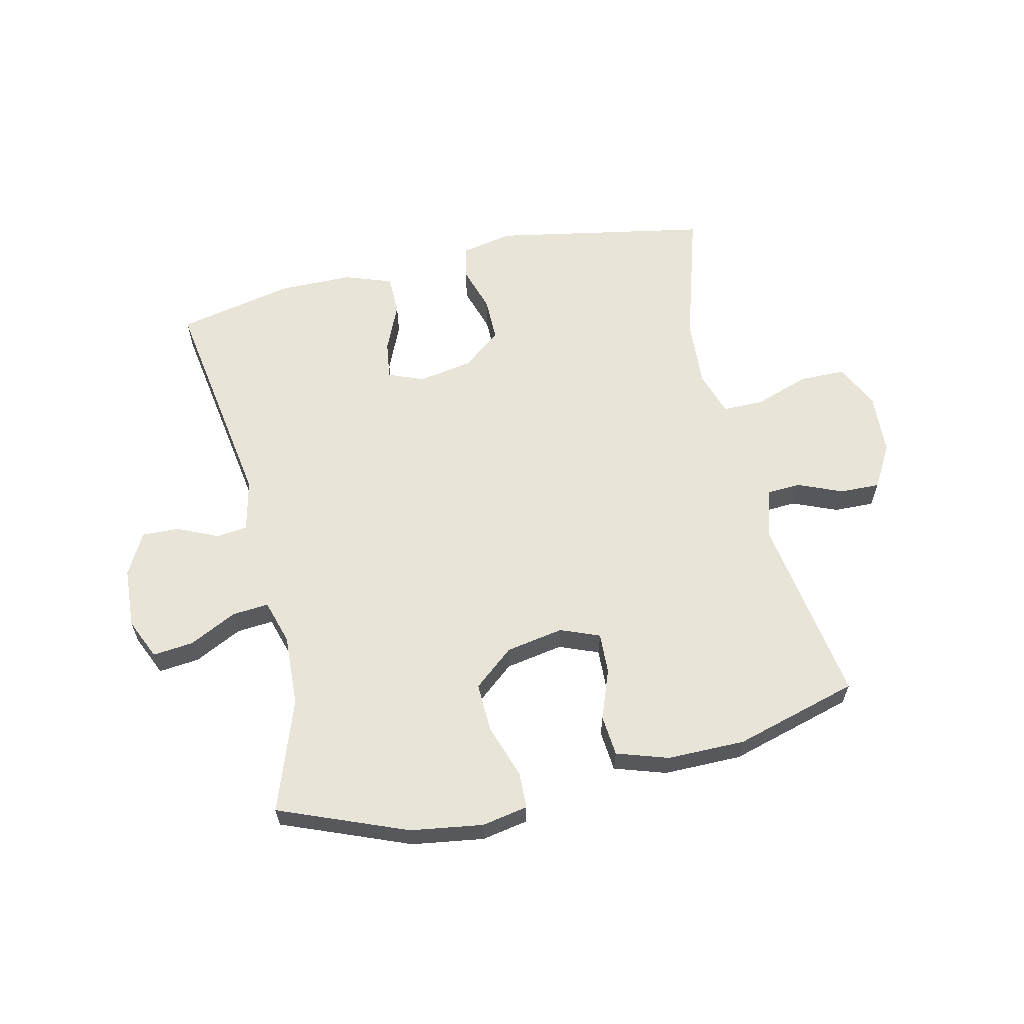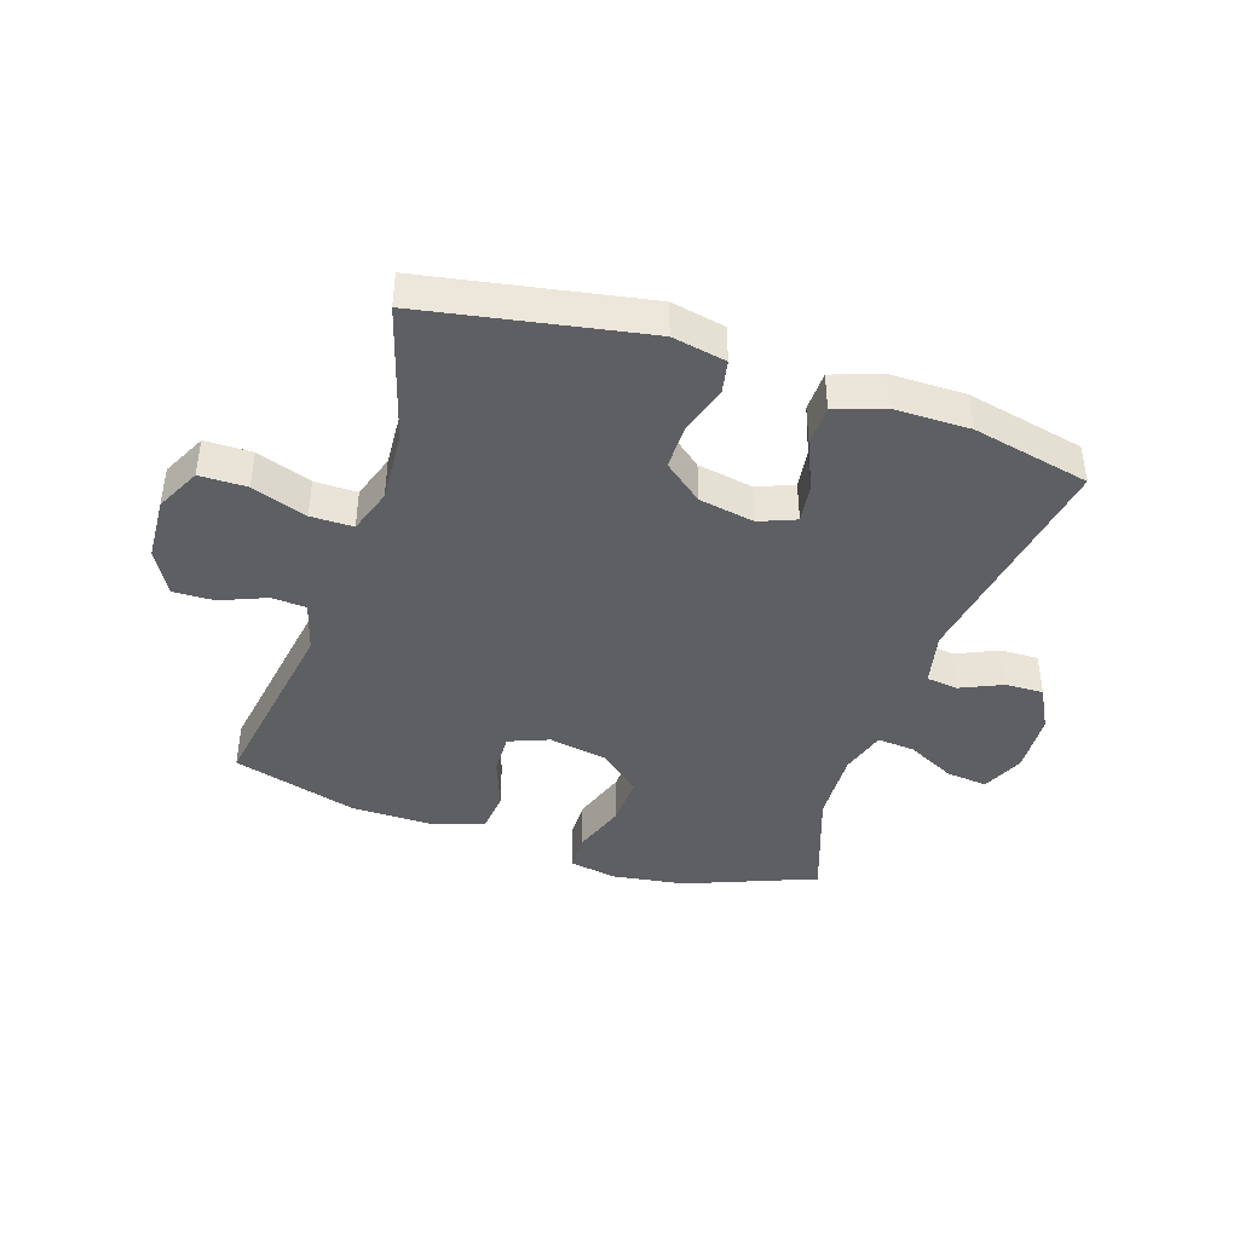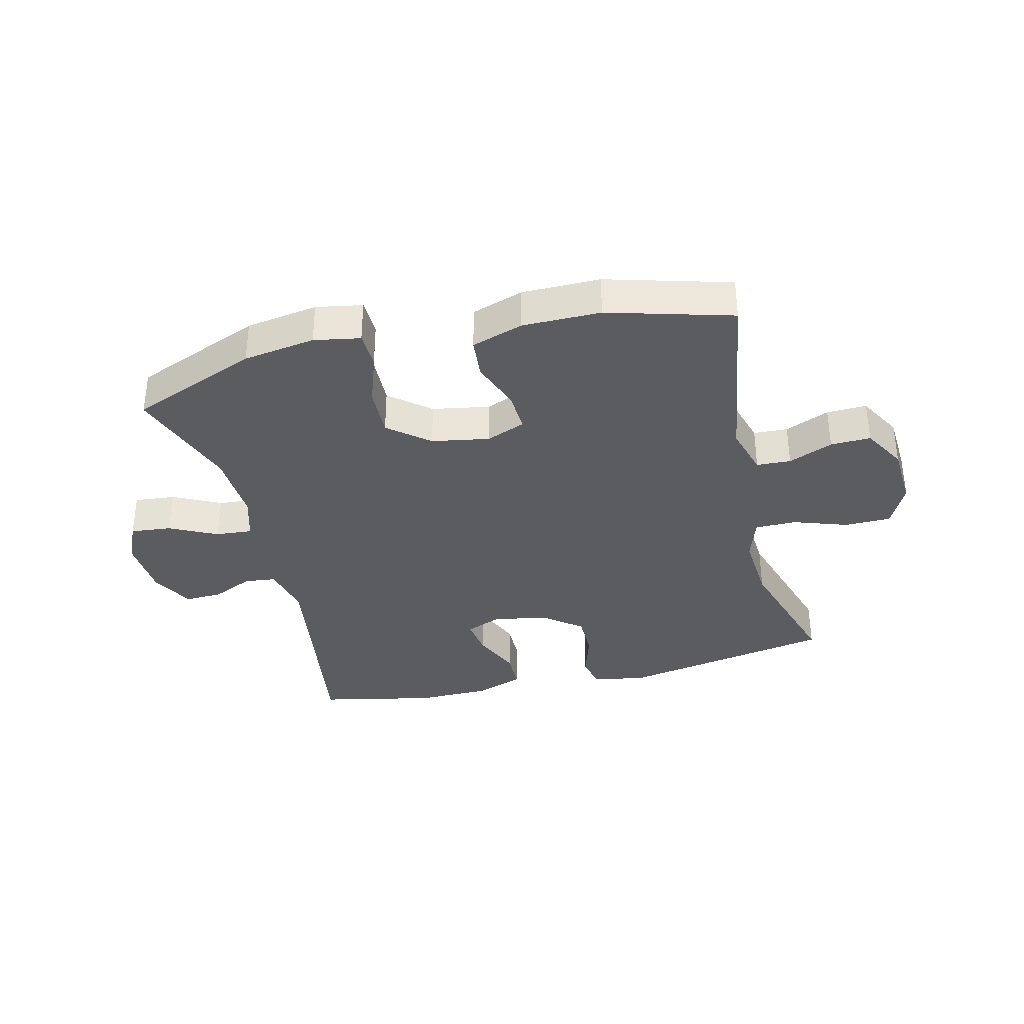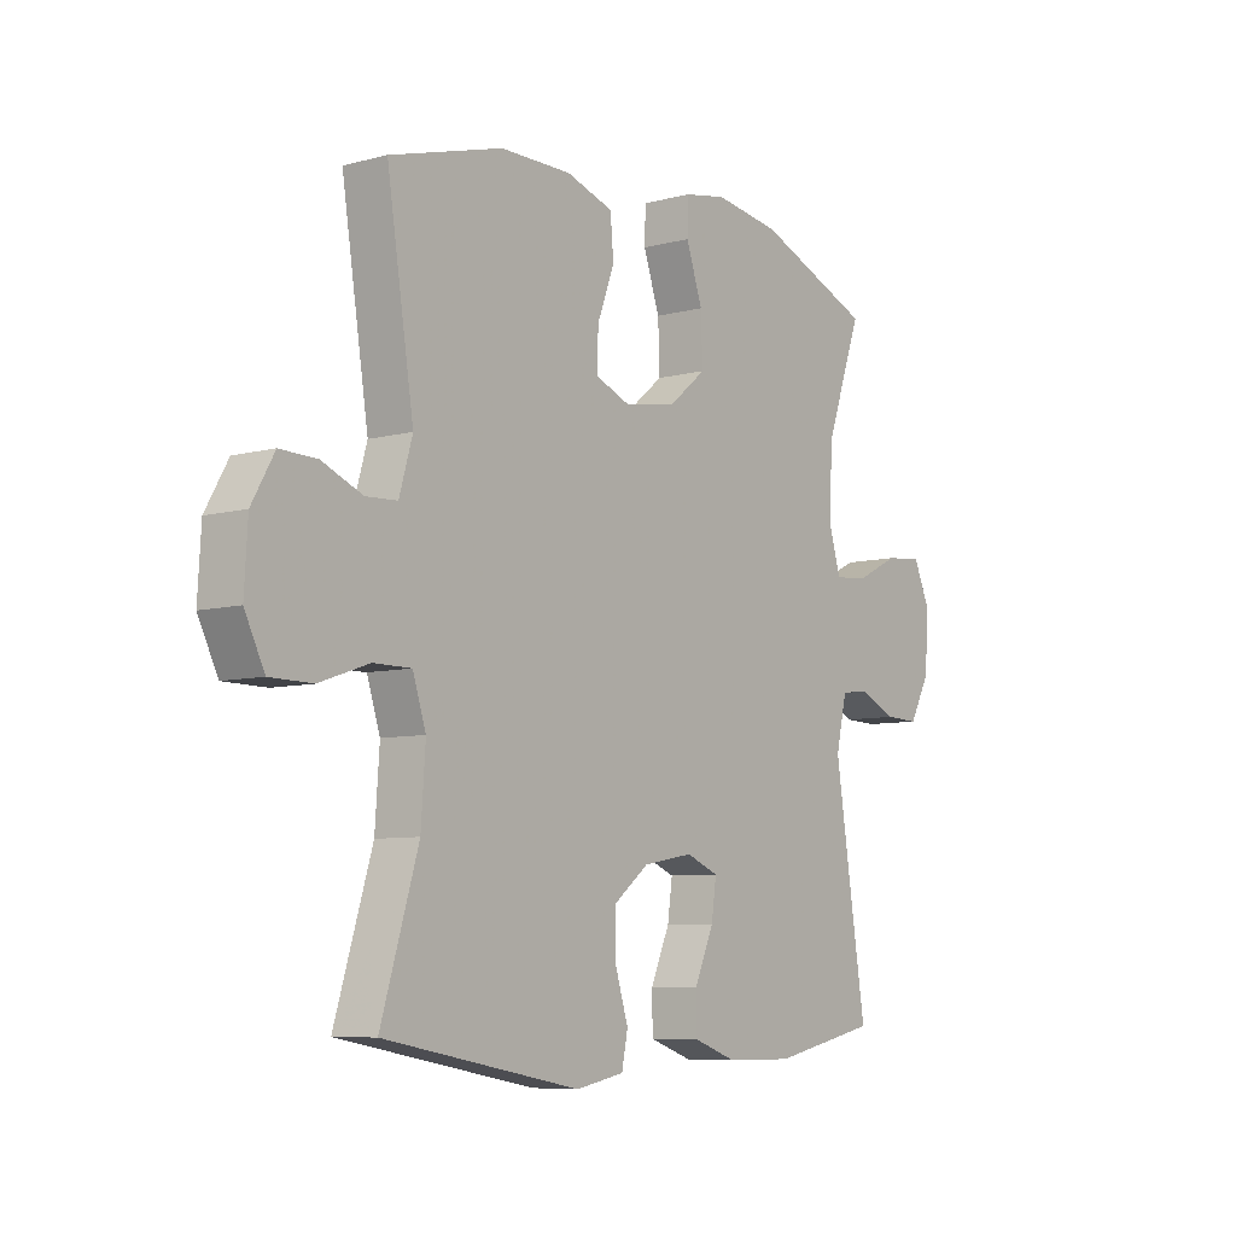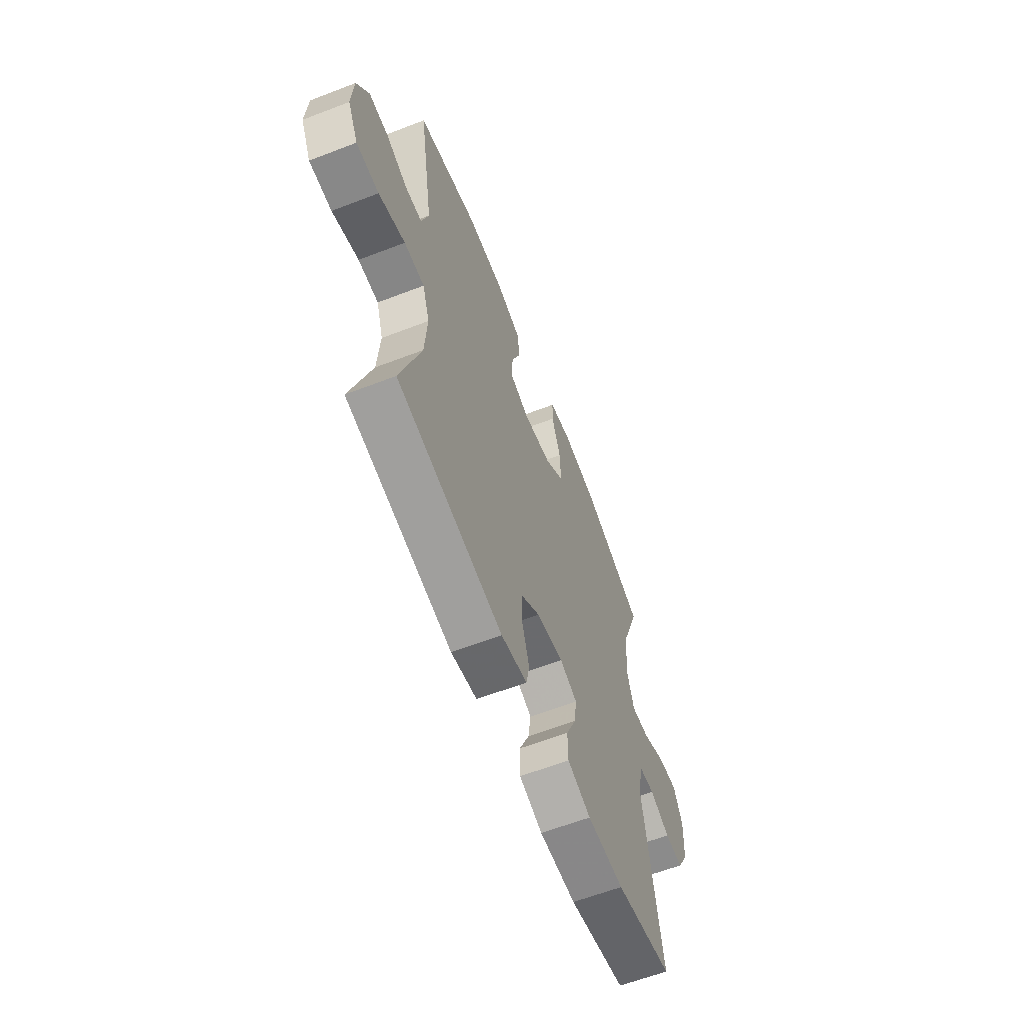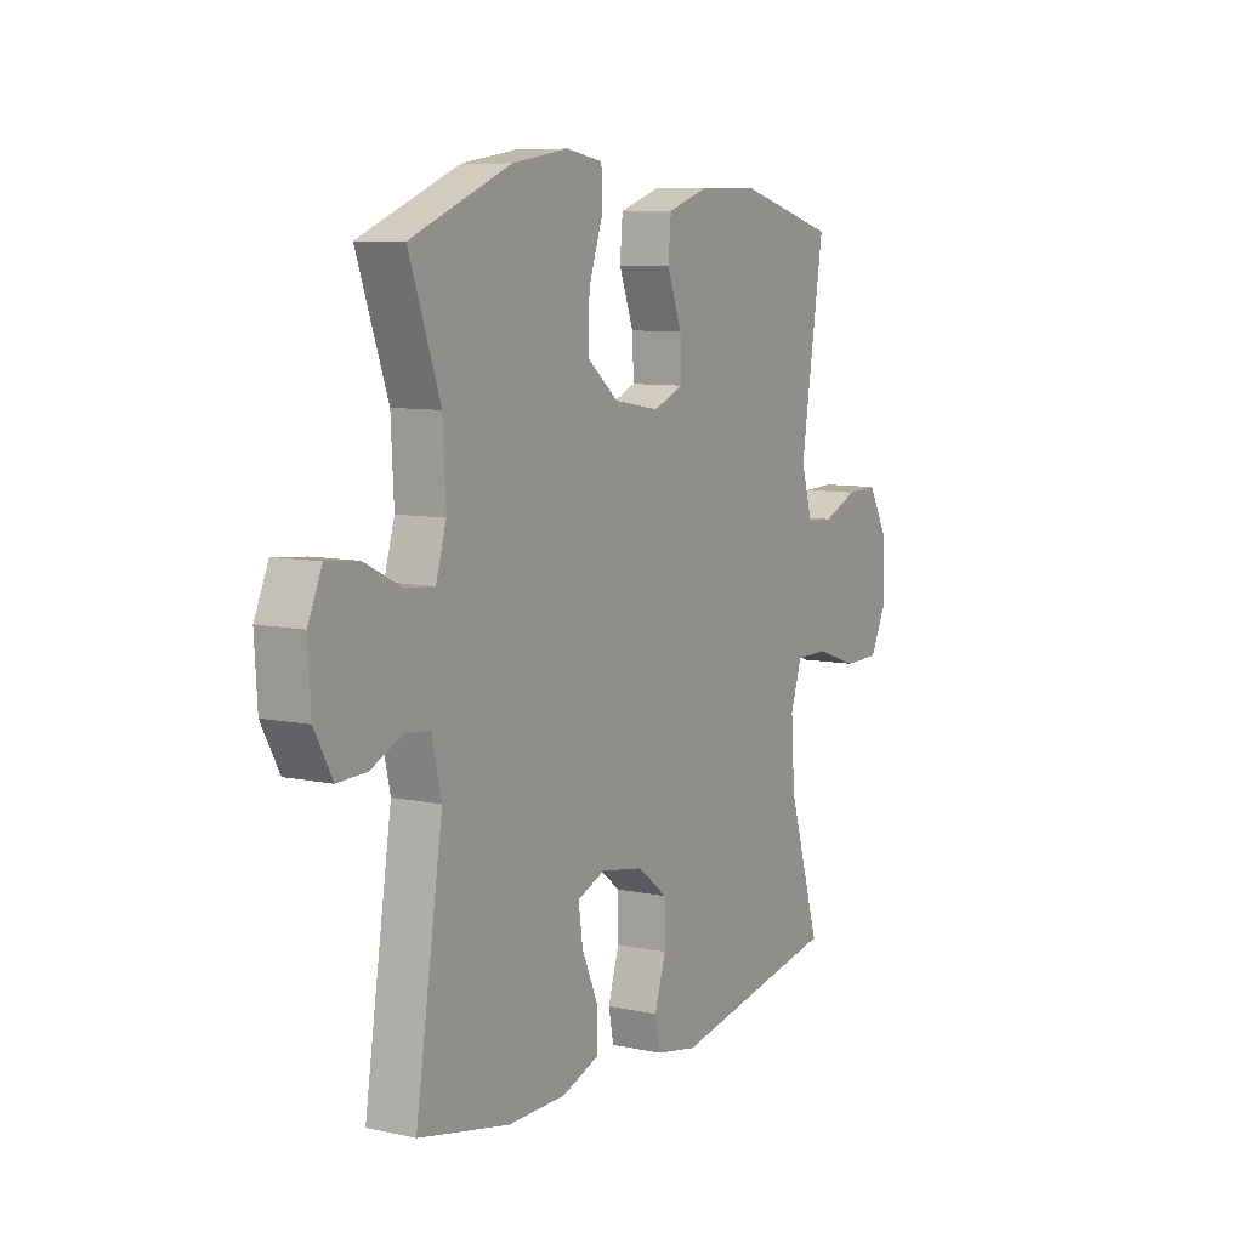
<metadata>
{"format":"obj","ext":"obj","renderer":"f3d","projection":"perspective","resolution":1024,"background":"white","views":[{"elev":61.3,"azim":-13.0,"up":"+Y"},{"elev":-41.9,"azim":161.5,"up":"+Y"},{"elev":-35.3,"azim":13.8,"up":"+Y"},{"elev":-7.4,"azim":127.1,"up":"+Z"},{"elev":-62.2,"azim":111.3,"up":"+Z"},{"elev":8.6,"azim":-59.6,"up":"+Z"}]}
</metadata>
<code>
v -0.5 0.07 -0.5
v -0.442 0.07 -0.127
v -0.462 0.07 -0.04
v -0.514 0.07 -0.034
v -0.582 0.07 -0.065
v -0.644 0.07 -0.067
v -0.682 0.07 0.003
v -0.688 0.07 0.104
v -0.658 0.07 0.172
v -0.59 0.07 0.165
v -0.511 0.07 0.126
v -0.45 0.07 0.121
v -0.428 0.07 0.195
v -0.434 0.07 0.315
v -0.5 0.07 0.5
v -0.288 0.07 0.585
v -0.168 0.07 0.603
v -0.091 0.07 0.589
v -0.089 0.07 0.528
v -0.119 0.07 0.441
v -0.122 0.07 0.357
v -0.055 0.07 0.302
v 0.041 0.07 0.285
v 0.106 0.07 0.311
v 0.103 0.07 0.379
v 0.072 0.07 0.462
v 0.078 0.07 0.53
v 0.164 0.07 0.558
v 0.294 0.07 0.558
v 0.5 0.07 0.5
v 0.451 0.07 0.185
v 0.475 0.07 0.102
v 0.532 0.07 0.099
v 0.606 0.07 0.13
v 0.673 0.07 0.132
v 0.714 0.07 0.06
v 0.72 0.07 -0.044
v 0.684 0.07 -0.117
v 0.607 0.07 -0.118
v 0.517 0.07 -0.087
v 0.448 0.07 -0.087
v 0.424 0.07 -0.161
v 0.432 0.07 -0.277
v 0.5 0.07 -0.5
v 0.142 0.07 -0.567
v 0.054 0.07 -0.55
v 0.043 0.07 -0.495
v 0.067 0.07 -0.418
v 0.067 0.07 -0.344
v 0.003 0.07 -0.294
v -0.088 0.07 -0.278
v -0.147 0.07 -0.302
v -0.138 0.07 -0.366
v -0.103 0.07 -0.446
v -0.104 0.07 -0.512
v -0.183 0.07 -0.54
v -0.307 0.07 -0.541
v -0.5 0 -0.5
v -0.442 0 -0.127
v -0.462 0 -0.04
v -0.514 0 -0.034
v -0.582 0 -0.065
v -0.644 0 -0.067
v -0.682 0 0.003
v -0.688 0 0.104
v -0.658 0 0.172
v -0.59 0 0.165
v -0.511 0 0.126
v -0.45 0 0.121
v -0.428 0 0.195
v -0.434 0 0.315
v -0.5 0 0.5
v -0.288 0 0.585
v -0.168 0 0.603
v -0.091 0 0.589
v -0.089 0 0.528
v -0.119 0 0.441
v -0.122 0 0.357
v -0.055 0 0.302
v 0.041 0 0.285
v 0.106 0 0.311
v 0.103 0 0.379
v 0.072 0 0.462
v 0.078 0 0.53
v 0.164 0 0.558
v 0.294 0 0.558
v 0.5 0 0.5
v 0.451 0 0.185
v 0.475 0 0.102
v 0.532 0 0.099
v 0.606 0 0.13
v 0.673 0 0.132
v 0.714 0 0.06
v 0.72 0 -0.044
v 0.684 0 -0.117
v 0.607 0 -0.118
v 0.517 0 -0.087
v 0.448 0 -0.087
v 0.424 0 -0.161
v 0.432 0 -0.277
v 0.5 0 -0.5
v 0.142 0 -0.567
v 0.054 0 -0.55
v 0.043 0 -0.495
v 0.067 0 -0.418
v 0.067 0 -0.344
v 0.003 0 -0.294
v -0.088 0 -0.278
v -0.147 0 -0.302
v -0.138 0 -0.366
v -0.103 0 -0.446
v -0.104 0 -0.512
v -0.183 0 -0.54
v -0.307 0 -0.541
f 56 57 1 2
f 53 54 55 56
f 52 53 56 2
f 51 52 2 3
f 50 51 3
f 45 46 47 48
f 43 44 45 48
f 42 43 48 49
f 41 42 49 50
f 37 38 39 40
f 37 40 41
f 36 37 41
f 33 34 35 36
f 32 33 36 41
f 31 32 41 50
f 25 26 27 28
f 24 25 28 29
f 17 18 19 20
f 17 20 21
f 14 15 16 17
f 13 14 17 21
f 12 13 21 22
f 8 9 10 11
f 8 11 12
f 7 8 12
f 4 5 6 7
f 3 4 7 12
f 24 29 30 31
f 23 24 31 50
f 22 23 50
f 3 12 22 50
f 59 58 114 113
f 113 112 111 110
f 59 113 110 109
f 60 59 109 108
f 60 108 107
f 105 104 103 102
f 105 102 101 100
f 106 105 100 99
f 107 106 99 98
f 97 96 95 94
f 98 97 94
f 98 94 93
f 93 92 91 90
f 98 93 90 89
f 107 98 89 88
f 85 84 83 82
f 86 85 82 81
f 77 76 75 74
f 78 77 74
f 74 73 72 71
f 78 74 71 70
f 79 78 70 69
f 68 67 66 65
f 69 68 65
f 69 65 64
f 64 63 62 61
f 69 64 61 60
f 88 87 86 81
f 107 88 81 80
f 107 80 79
f 107 79 69 60
f 1 58 59 2
f 2 59 60 3
f 3 60 61 4
f 4 61 62 5
f 5 62 63 6
f 6 63 64 7
f 7 64 65 8
f 8 65 66 9
f 9 66 67 10
f 10 67 68 11
f 11 68 69 12
f 12 69 70 13
f 13 70 71 14
f 14 71 72 15
f 15 72 73 16
f 16 73 74 17
f 17 74 75 18
f 18 75 76 19
f 19 76 77 20
f 20 77 78 21
f 21 78 79 22
f 22 79 80 23
f 23 80 81 24
f 24 81 82 25
f 25 82 83 26
f 26 83 84 27
f 27 84 85 28
f 28 85 86 29
f 29 86 87 30
f 30 87 88 31
f 31 88 89 32
f 32 89 90 33
f 33 90 91 34
f 34 91 92 35
f 35 92 93 36
f 36 93 94 37
f 37 94 95 38
f 38 95 96 39
f 39 96 97 40
f 40 97 98 41
f 41 98 99 42
f 42 99 100 43
f 43 100 101 44
f 44 101 102 45
f 45 102 103 46
f 46 103 104 47
f 47 104 105 48
f 48 105 106 49
f 49 106 107 50
f 50 107 108 51
f 51 108 109 52
f 52 109 110 53
f 53 110 111 54
f 54 111 112 55
f 55 112 113 56
f 56 113 114 57
f 57 114 58 1

</code>
